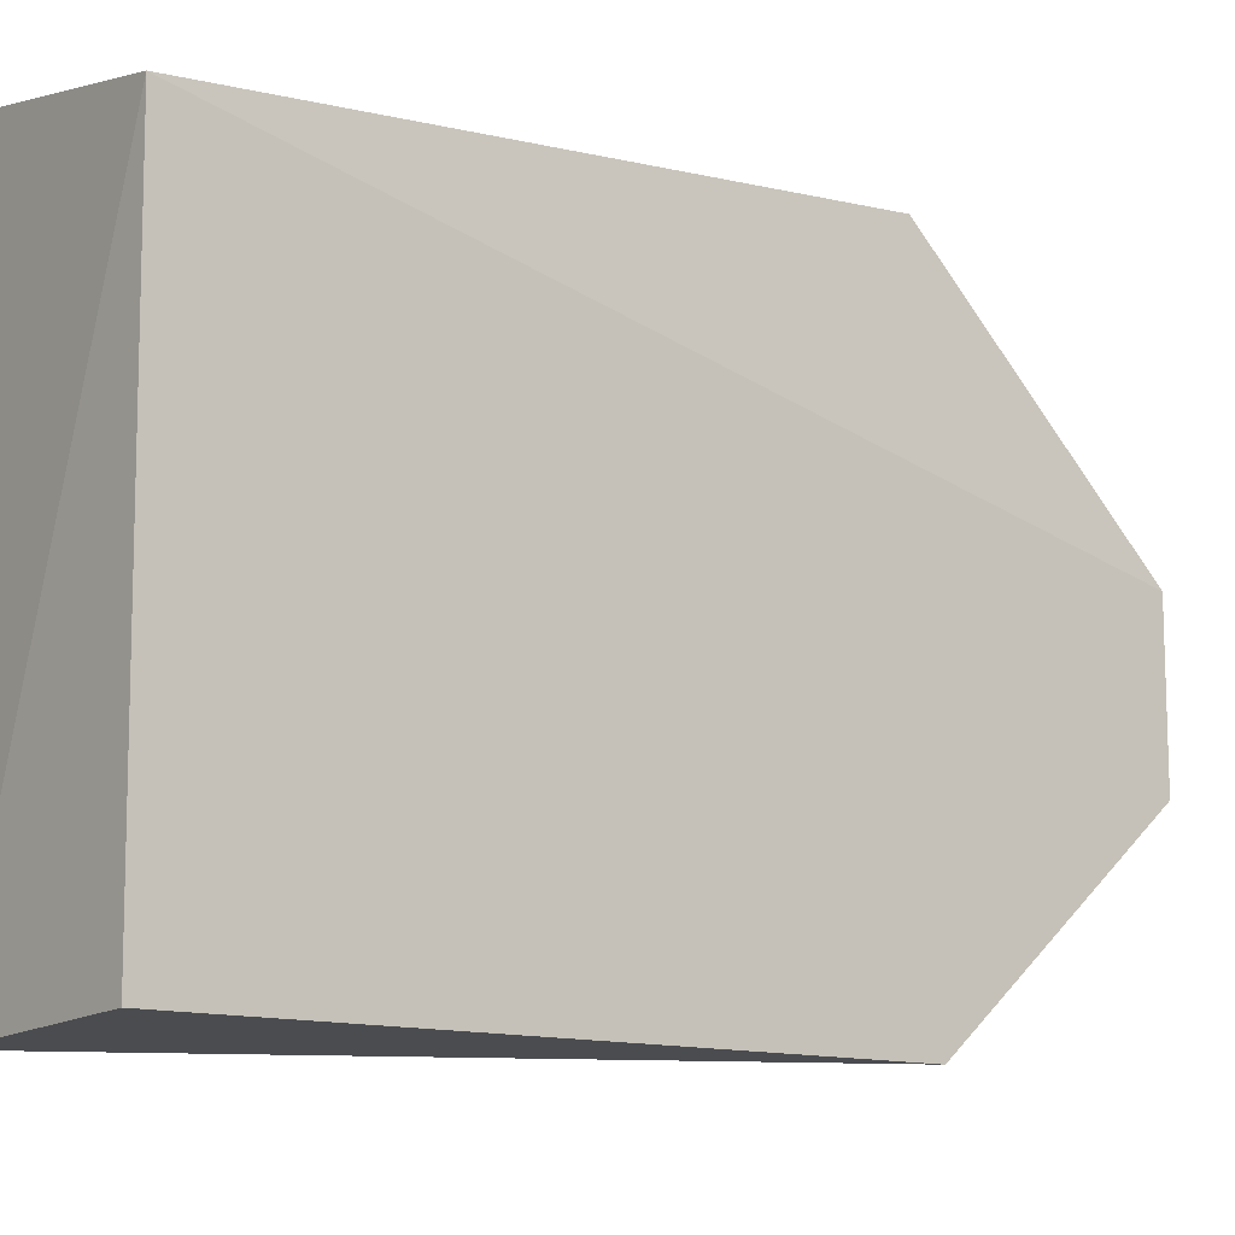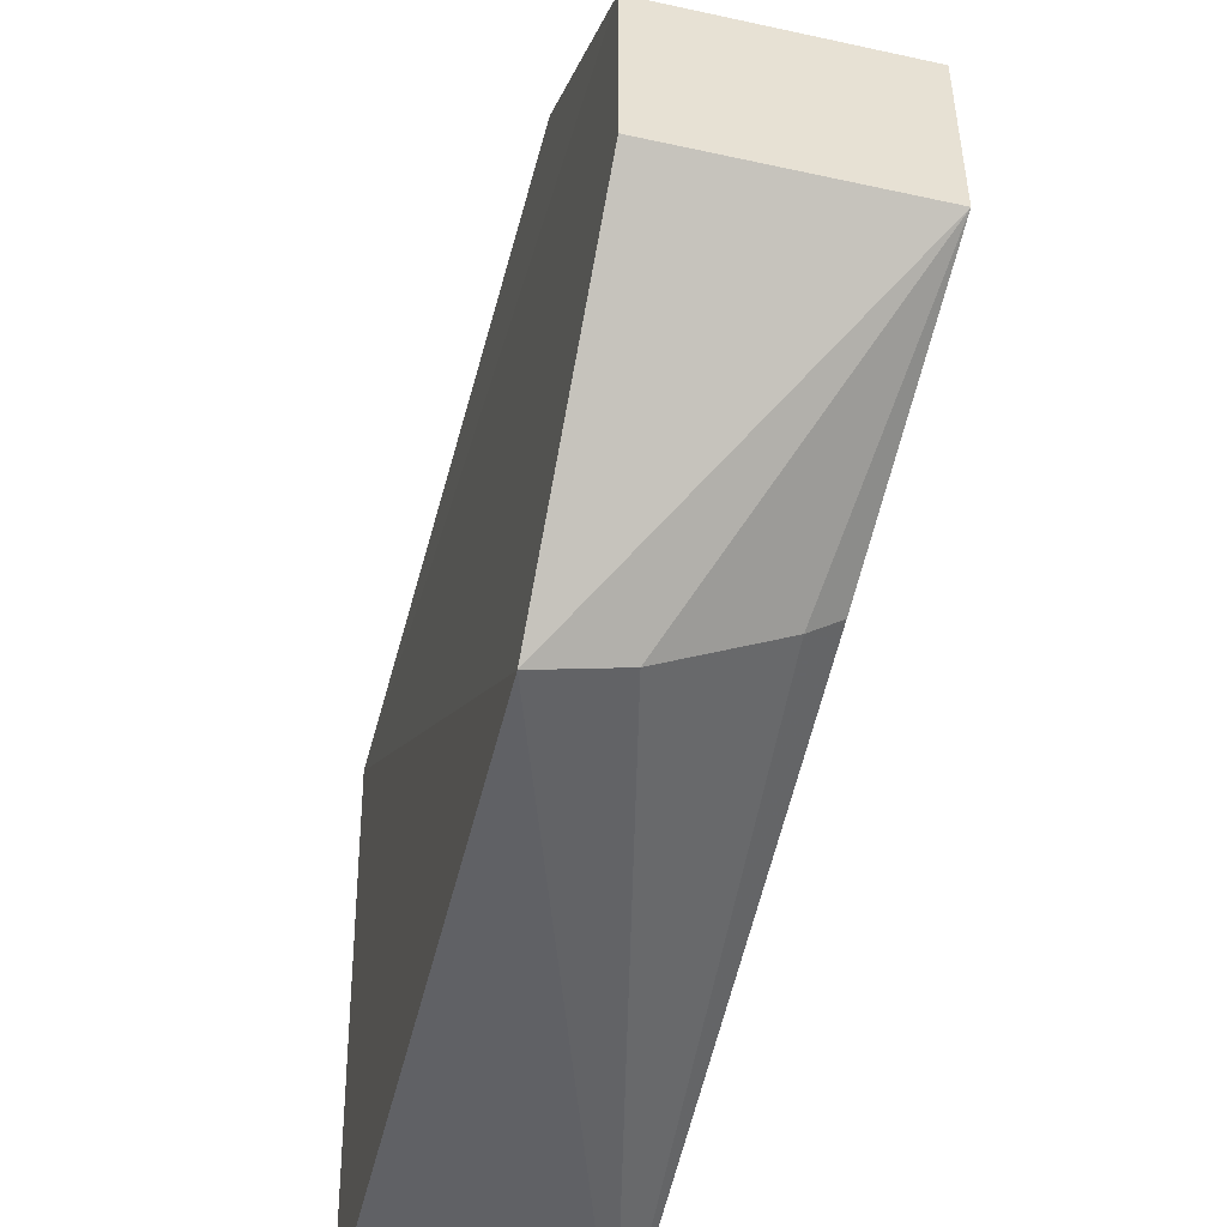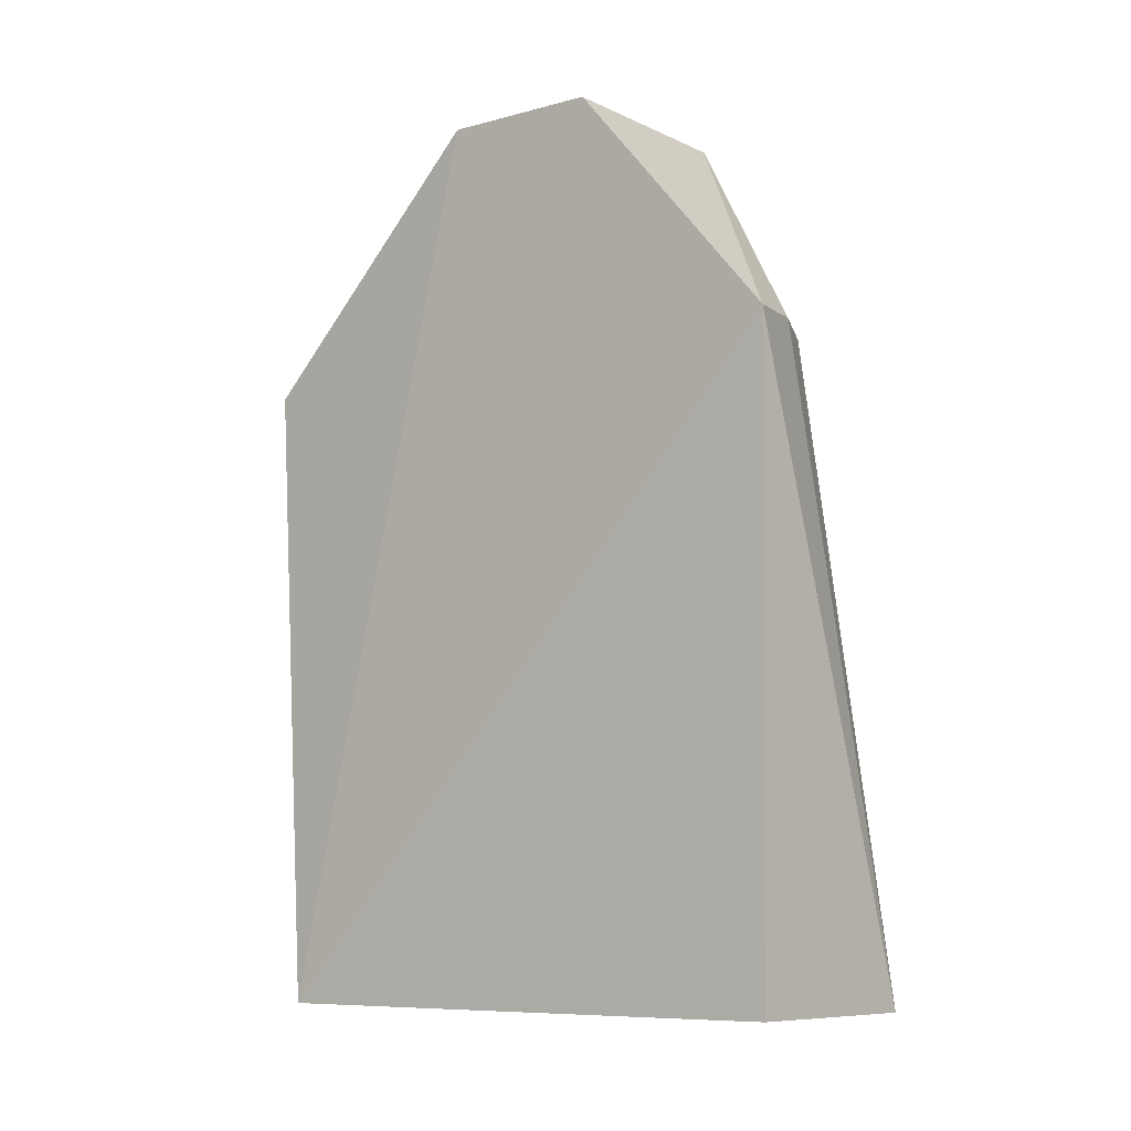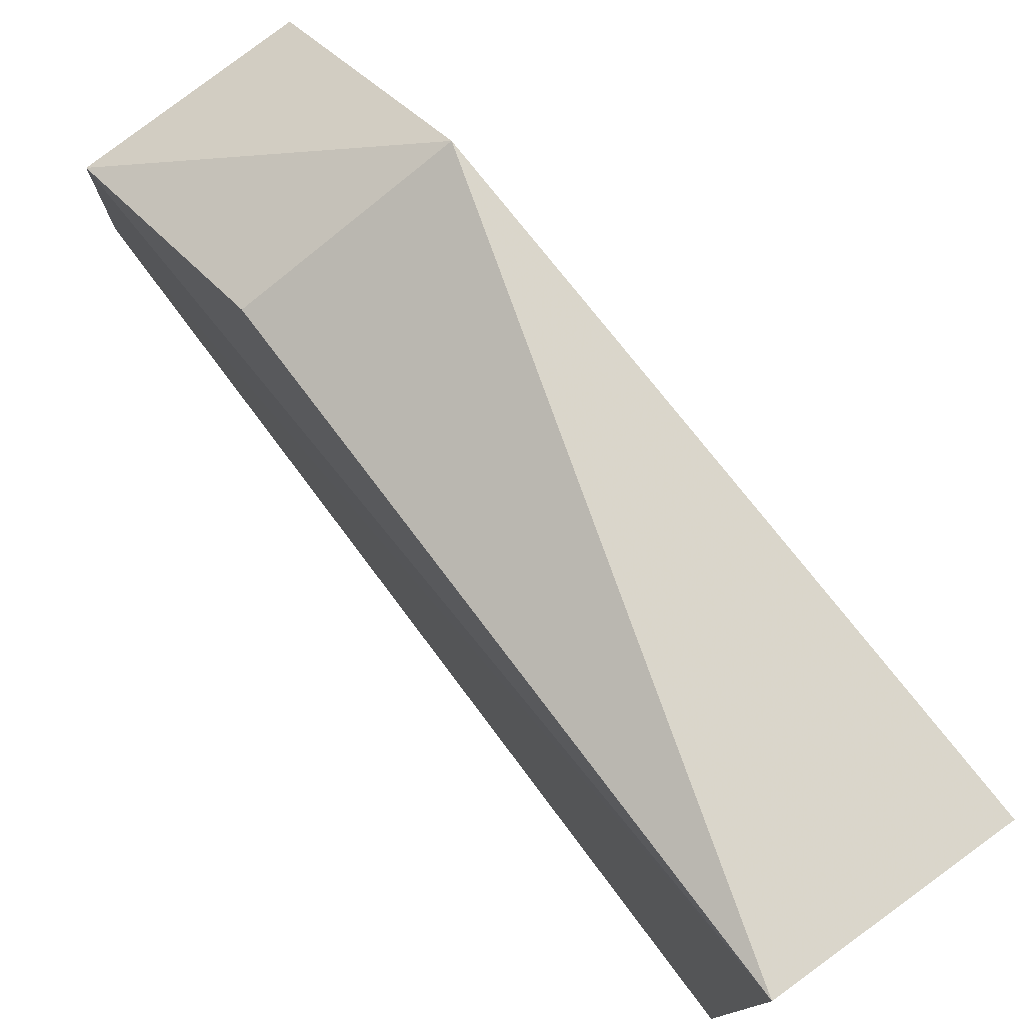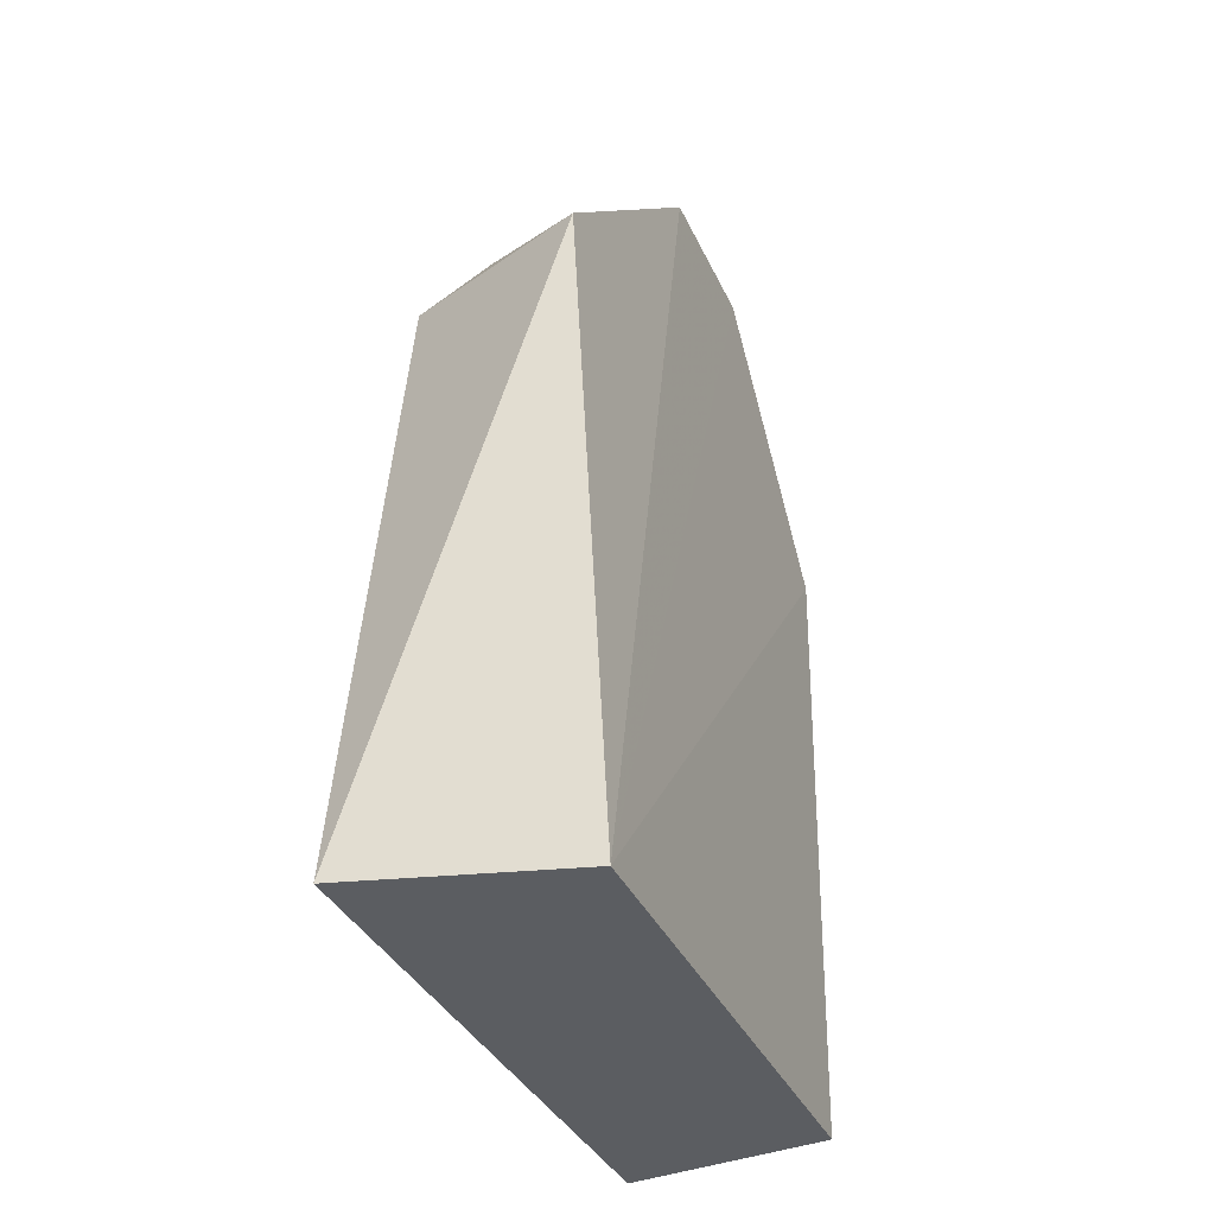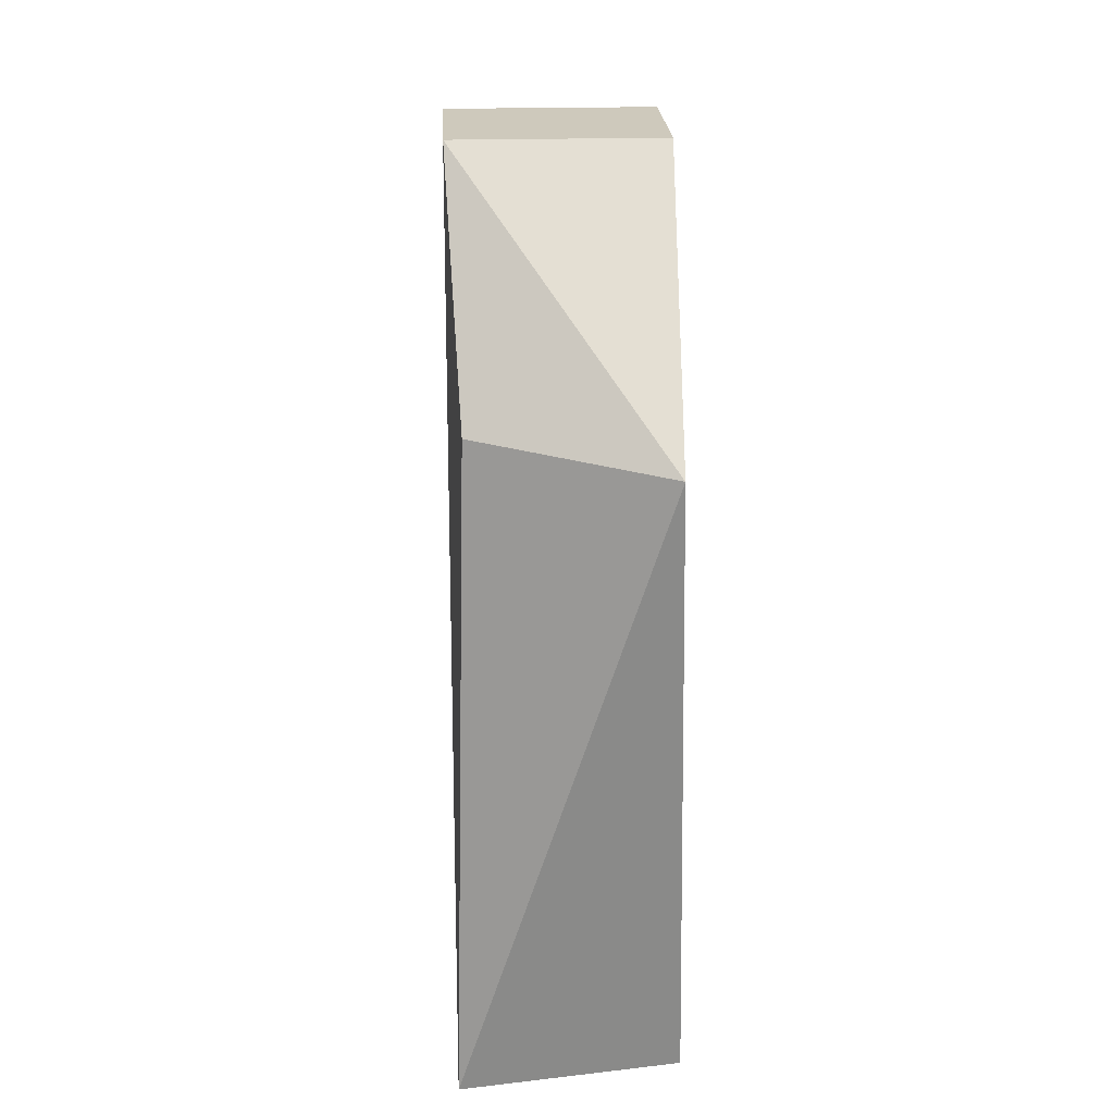
<metadata>
{"format":"obj","ext":"obj","renderer":"f3d","projection":"perspective","resolution":1024,"background":"white","views":[{"elev":-11.5,"azim":52.1,"up":"+Z"},{"elev":-49.0,"azim":166.3,"up":"+Z"},{"elev":-7.3,"azim":127.5,"up":"+Y"},{"elev":77.8,"azim":-37.9,"up":"+Z"},{"elev":-36.4,"azim":22.6,"up":"+Y"},{"elev":22.4,"azim":-2.8,"up":"+Y"}]}
</metadata>
<code>
v 0.2778 -0.2681 0.1288
v 0.2717 -0.2628 -0.1869
v 0.2746 0.2348 -0.07663
v 0.1534 0.2348 0.01428
v 0.1519 -0.2627 0.1545
v 0.1618 0.1045 -0.1428
v 0.2693 0.09436 0.1567
v 0.2754 0.0988 -0.1928
v 0.1536 -0.2655 -0.1948
v 0.1534 0.2348 -0.07663
v 0.2746 0.2348 0.01428
v 0.1604 0.1029 0.112
v 0.2343 0.1009 -0.1829
v 0.1776 0.1042 -0.1546
f 7 5 1
f 8 1 2
f 8 3 1
f 9 2 1
f 9 1 5
f 9 8 2
f 10 4 3
f 10 3 8
f 10 6 9
f 10 9 5
f 10 5 4
f 11 7 1
f 11 1 3
f 11 3 4
f 11 4 7
f 12 7 4
f 12 4 5
f 12 5 7
f 13 8 9
f 13 10 8
f 14 13 9
f 14 9 6
f 14 6 10
f 14 10 13

</code>
